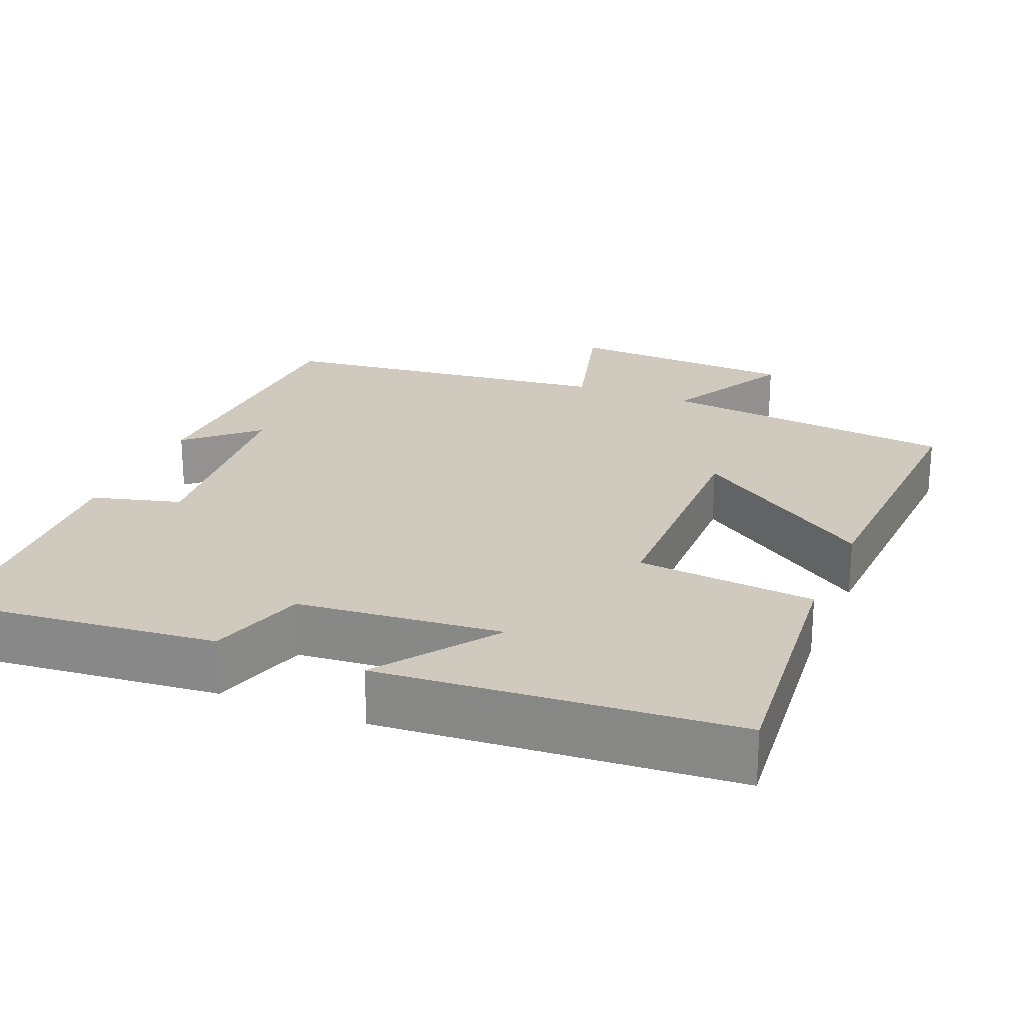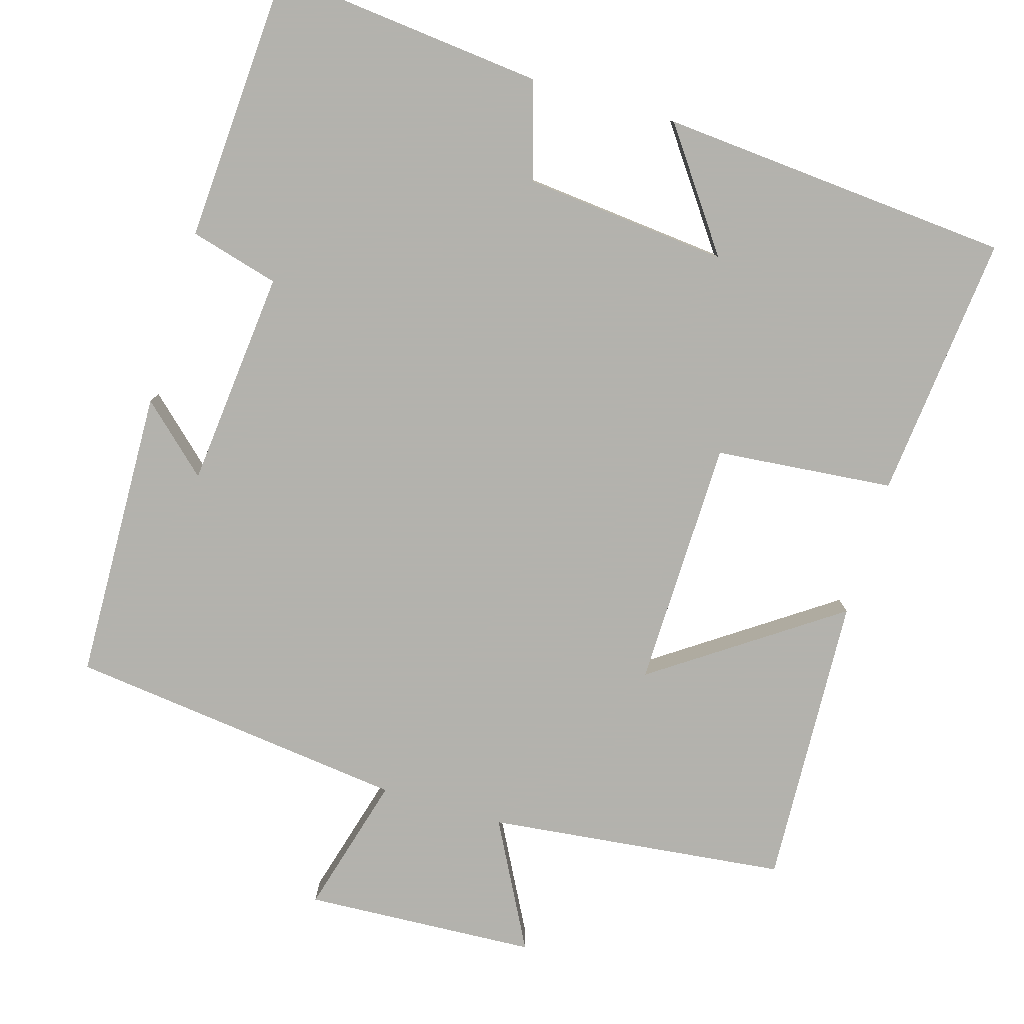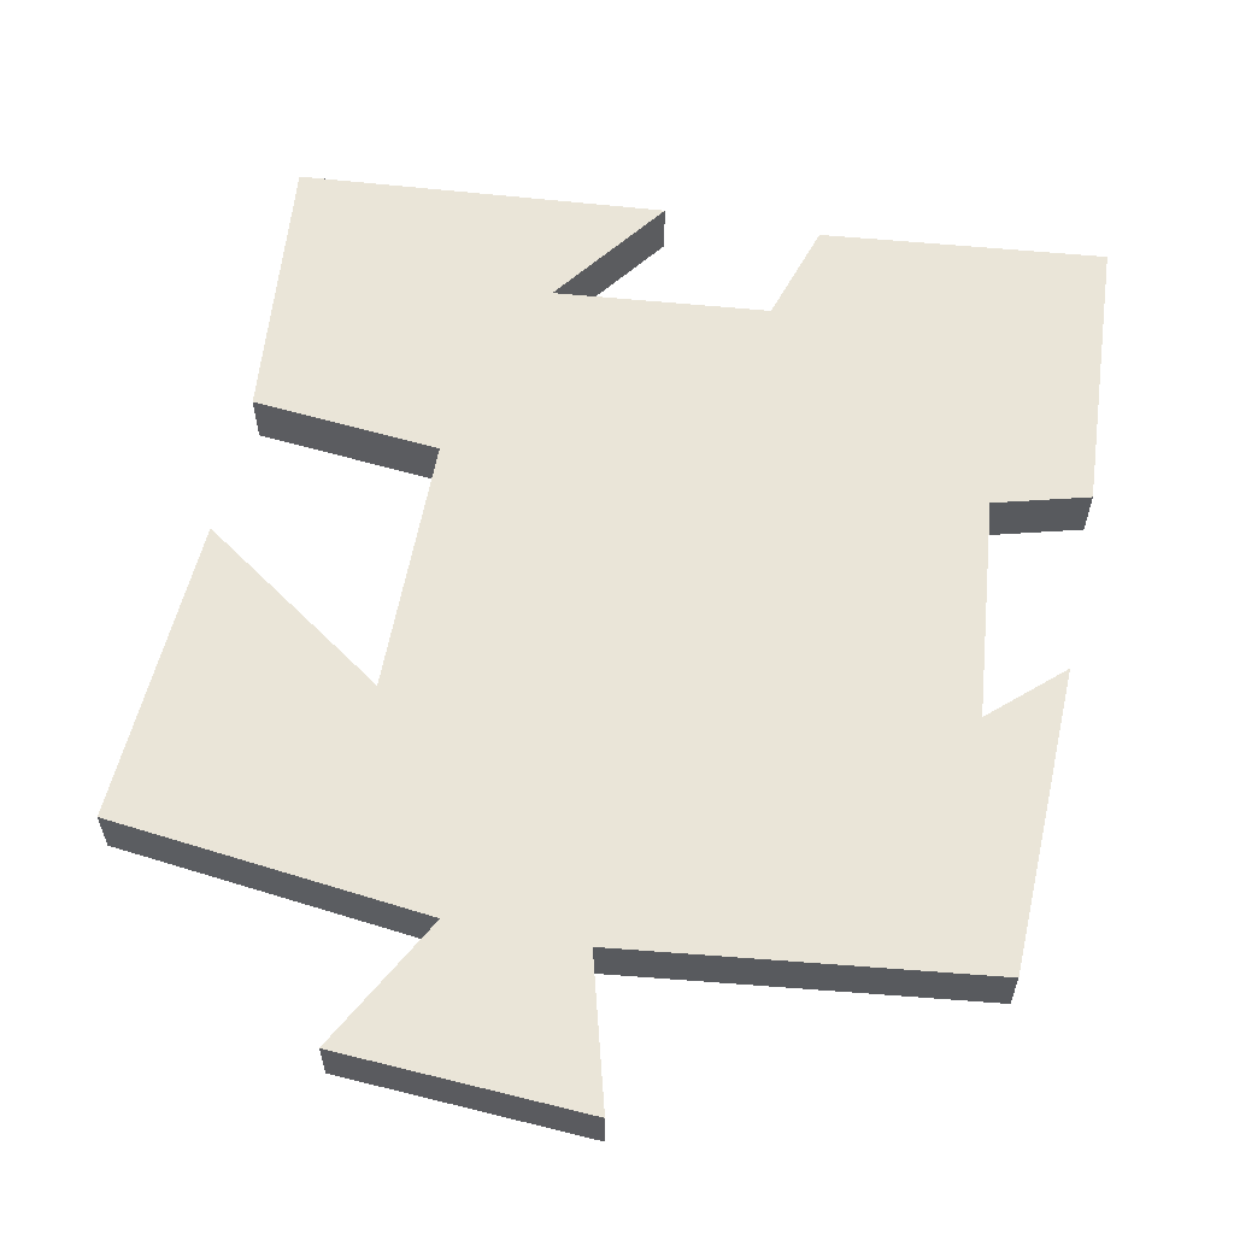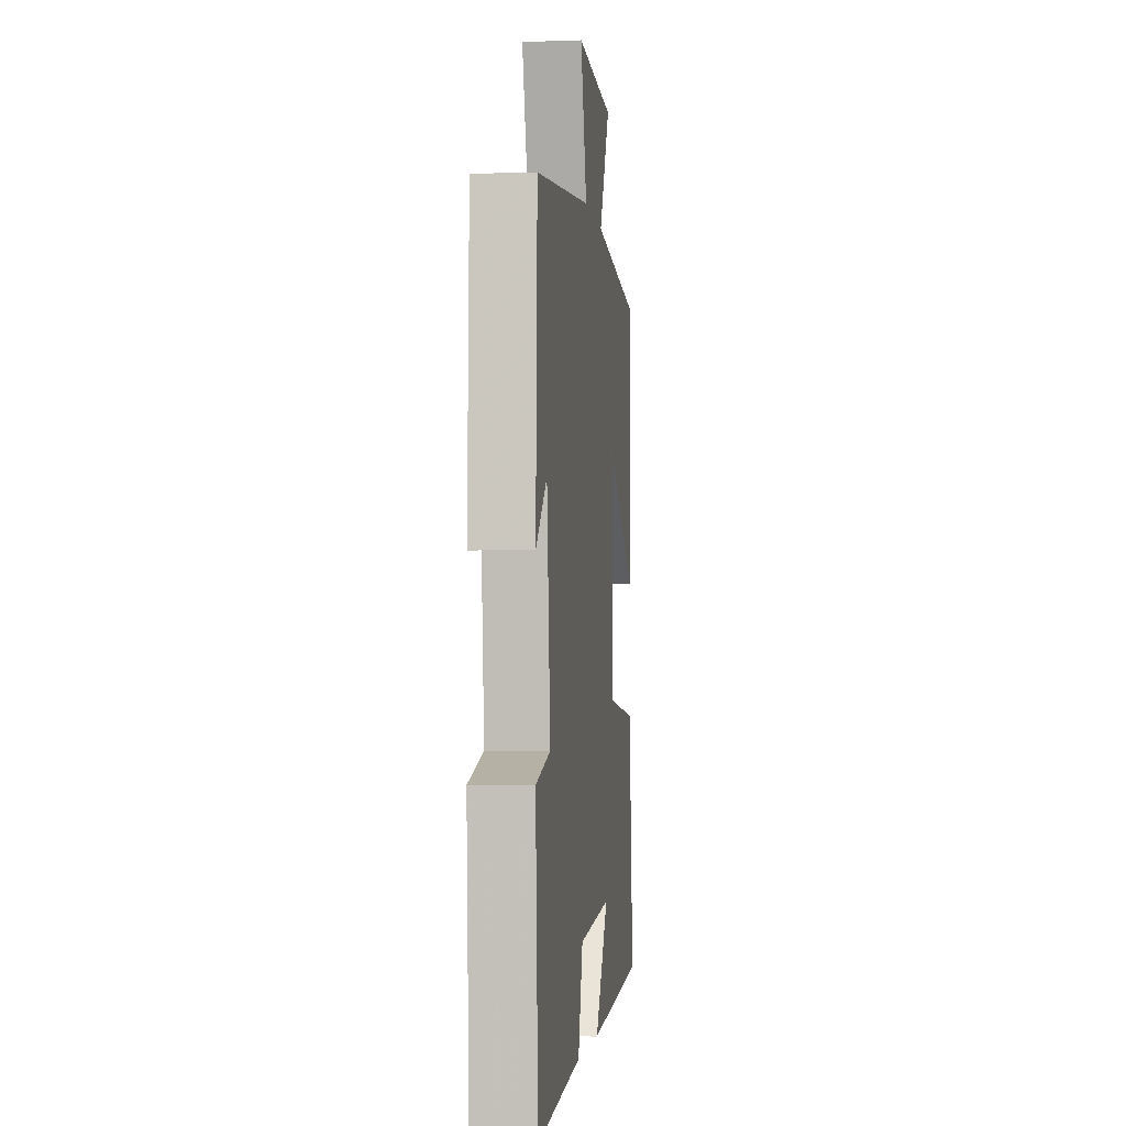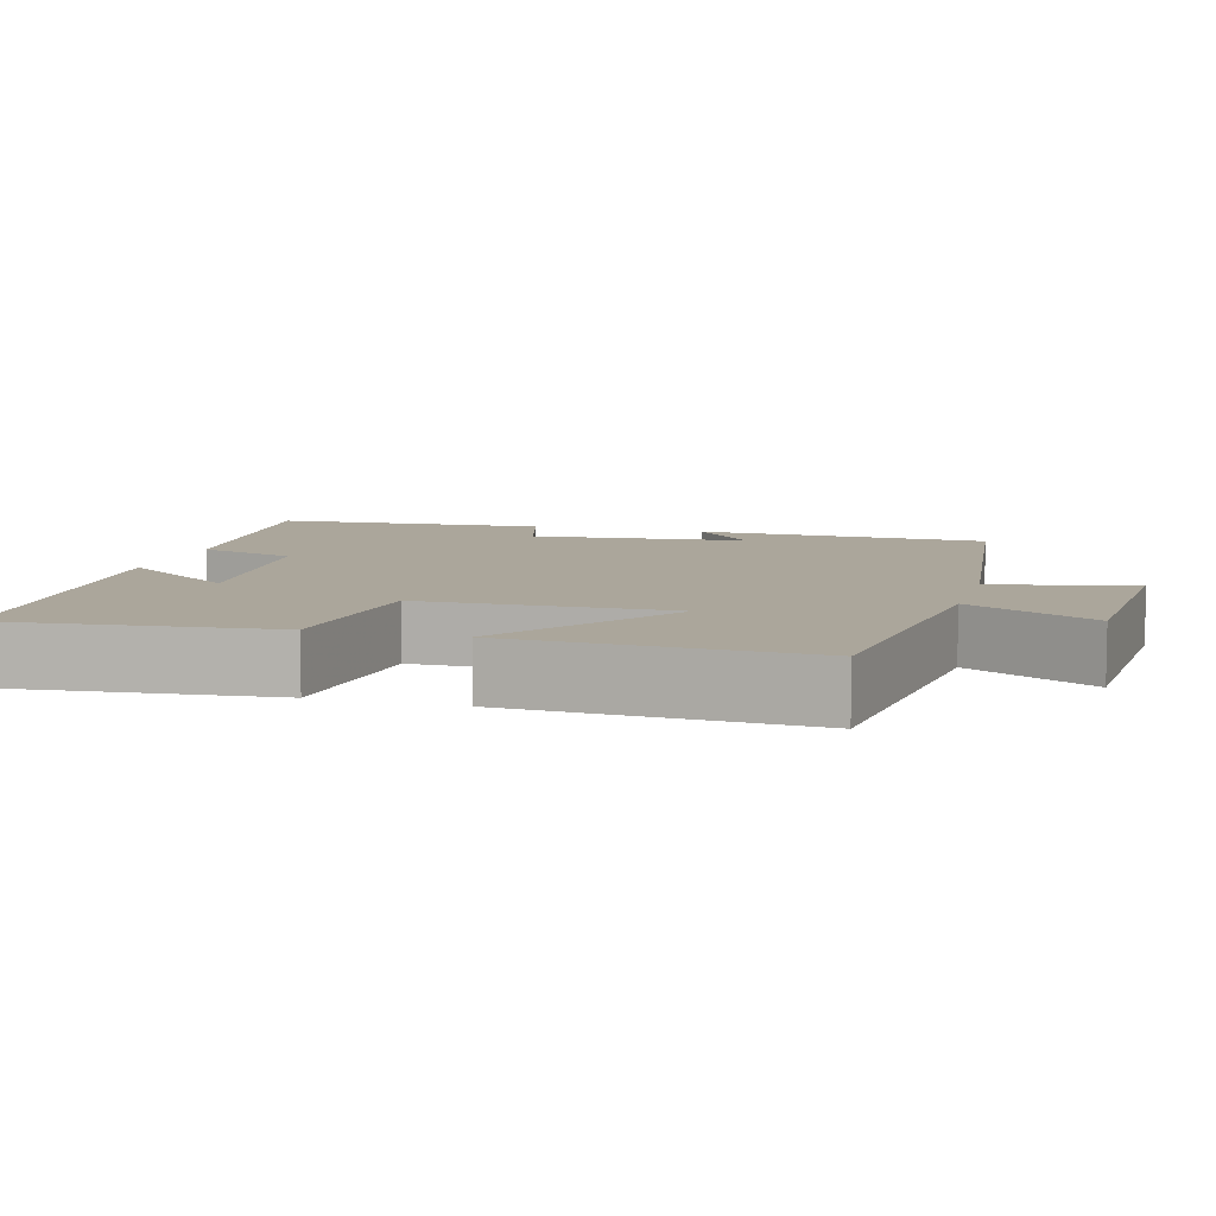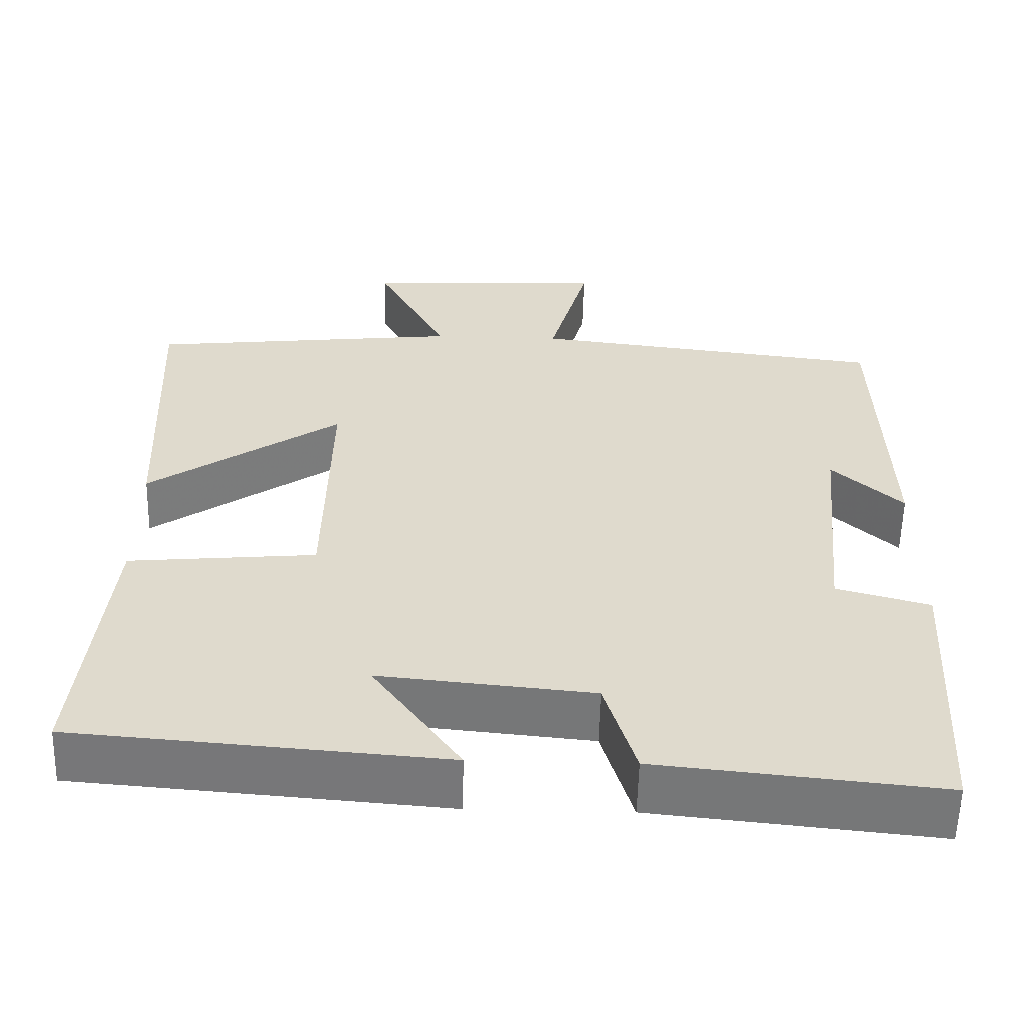
<metadata>
{"format":"obj","ext":"obj","renderer":"f3d","projection":"perspective","resolution":1024,"background":"white","views":[{"elev":23.0,"azim":-157.4,"up":"+Y"},{"elev":-79.4,"azim":163.5,"up":"+Y"},{"elev":58.9,"azim":11.4,"up":"+Y"},{"elev":-3.0,"azim":96.9,"up":"+Z"},{"elev":7.9,"azim":-74.2,"up":"+Y"},{"elev":-57.7,"azim":-1.4,"up":"+Z"}]}
</metadata>
<code>
v 0.479 0.07 -0.536
v 0.124 0.07 -0.5
v 0.085 0.07 -0.371
v -0.183 0.07 -0.345
v -0.072 0.07 -0.5
v -0.535 0.07 -0.463
v -0.5 0.07 -0.114
v -0.265 0.07 -0.092
v -0.259 0.07 0.236
v -0.5 0.07 0.07
v -0.518 0.07 0.456
v -0.124 0.07 0.5
v -0.213 0.07 0.668
v 0.093 0.07 0.684
v 0.042 0.07 0.5
v 0.489 0.07 0.446
v 0.5 0.07 0.06
v 0.411 0.07 0.142
v 0.383 0.07 -0.144
v 0.5 0.07 -0.176
v 0.479 0 -0.536
v 0.124 0 -0.5
v 0.085 0 -0.371
v -0.183 0 -0.345
v -0.072 0 -0.5
v -0.535 0 -0.463
v -0.5 0 -0.114
v -0.265 0 -0.092
v -0.259 0 0.236
v -0.5 0 0.07
v -0.518 0 0.456
v -0.124 0 0.5
v -0.213 0 0.668
v 0.093 0 0.684
v 0.042 0 0.5
v 0.489 0 0.446
v 0.5 0 0.06
v 0.411 0 0.142
v 0.383 0 -0.144
v 0.5 0 -0.176
f 19 20 1 2
f 18 19 2 3
f 15 16 17 18
f 15 18 3 4
f 12 13 14 15
f 12 15 4
f 9 10 11 12
f 8 9 12 4
f 7 8 4
f 4 5 6 7
f 22 21 40 39
f 23 22 39 38
f 38 37 36 35
f 24 23 38 35
f 35 34 33 32
f 24 35 32
f 32 31 30 29
f 24 32 29 28
f 24 28 27
f 27 26 25 24
f 1 21 22 2
f 2 22 23 3
f 3 23 24 4
f 4 24 25 5
f 5 25 26 6
f 6 26 27 7
f 7 27 28 8
f 8 28 29 9
f 9 29 30 10
f 10 30 31 11
f 11 31 32 12
f 12 32 33 13
f 13 33 34 14
f 14 34 35 15
f 15 35 36 16
f 16 36 37 17
f 17 37 38 18
f 18 38 39 19
f 19 39 40 20
f 20 40 21 1

</code>
